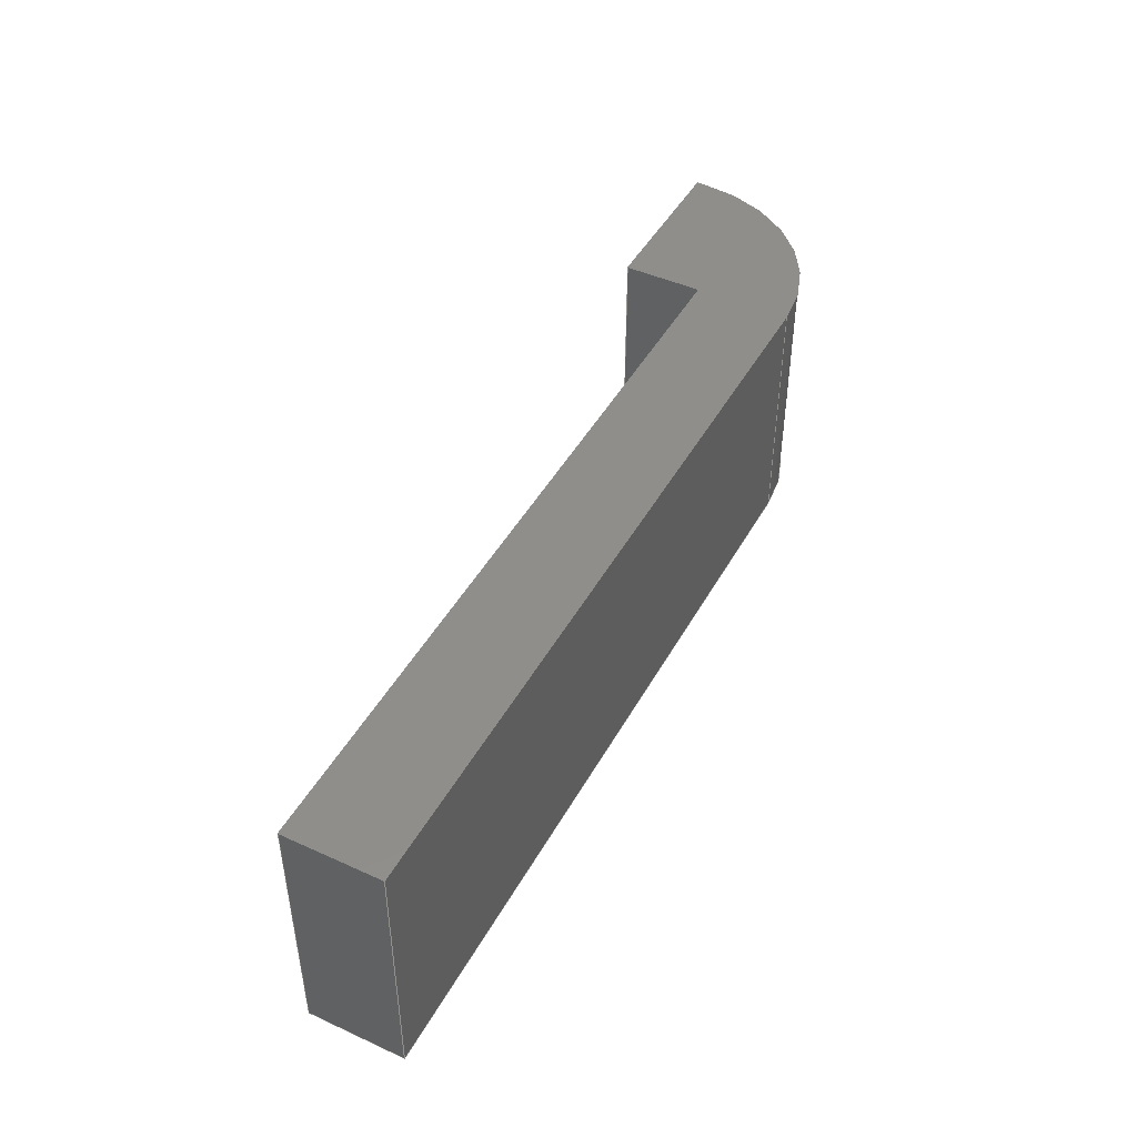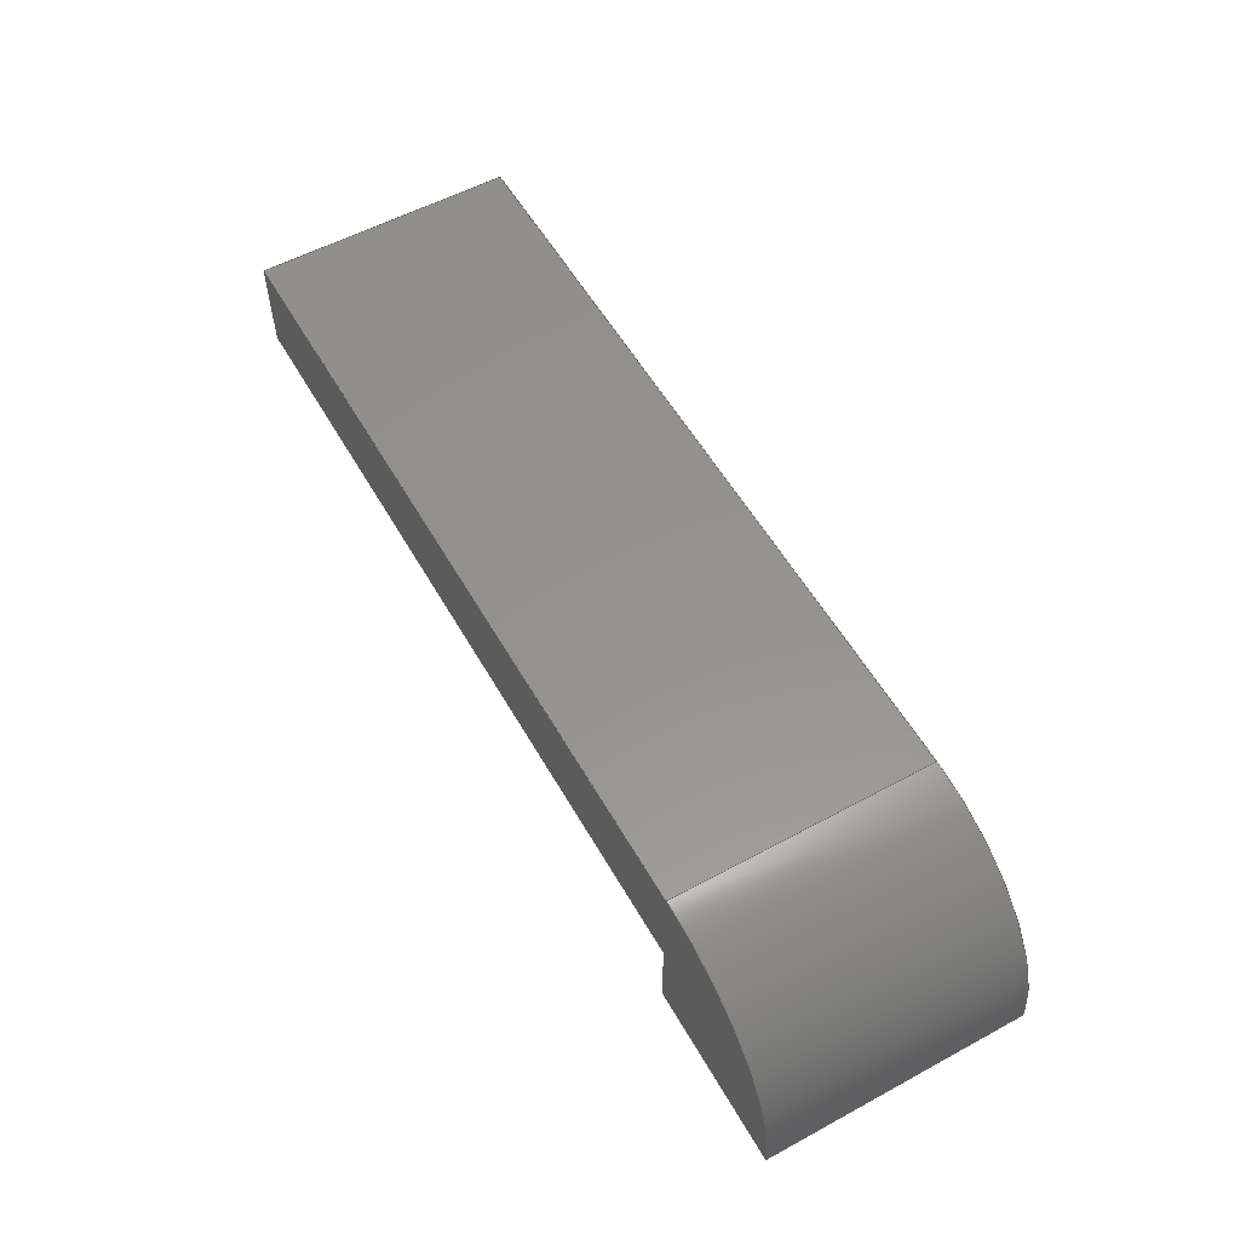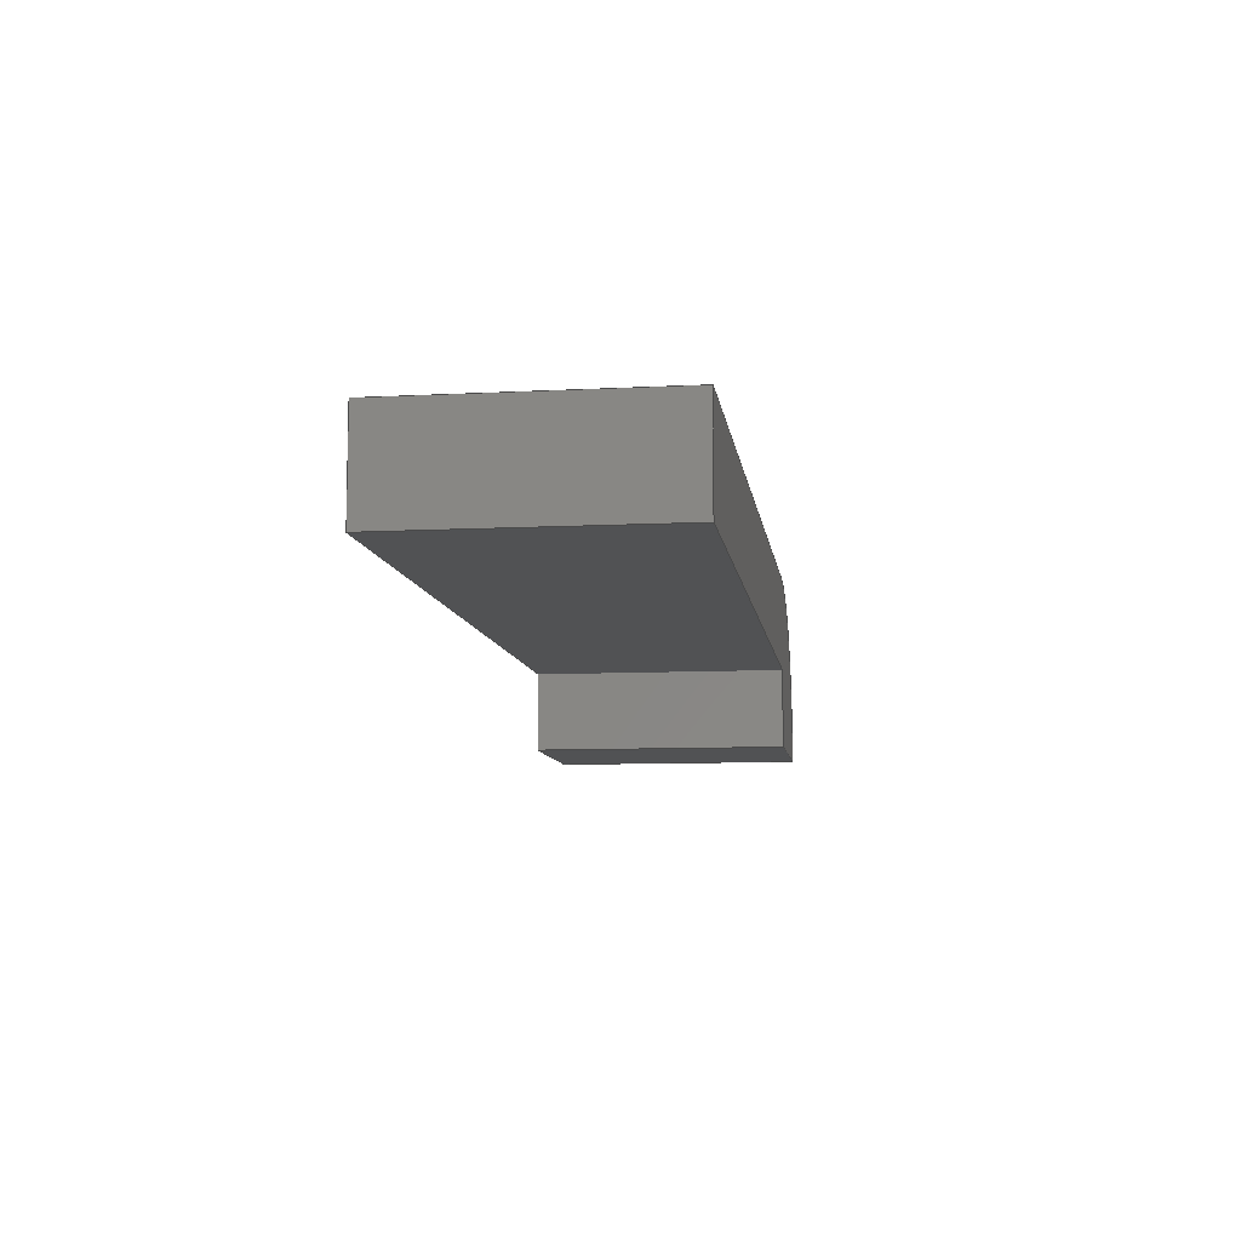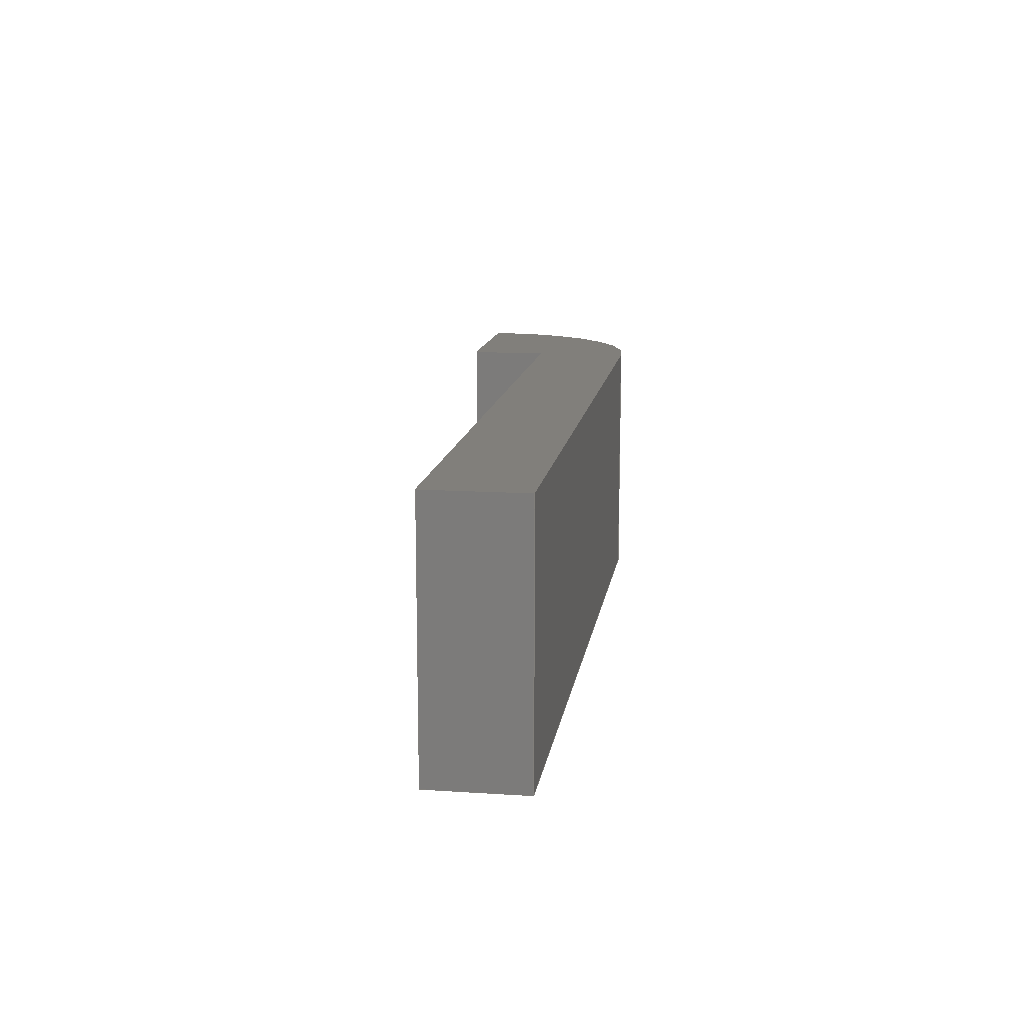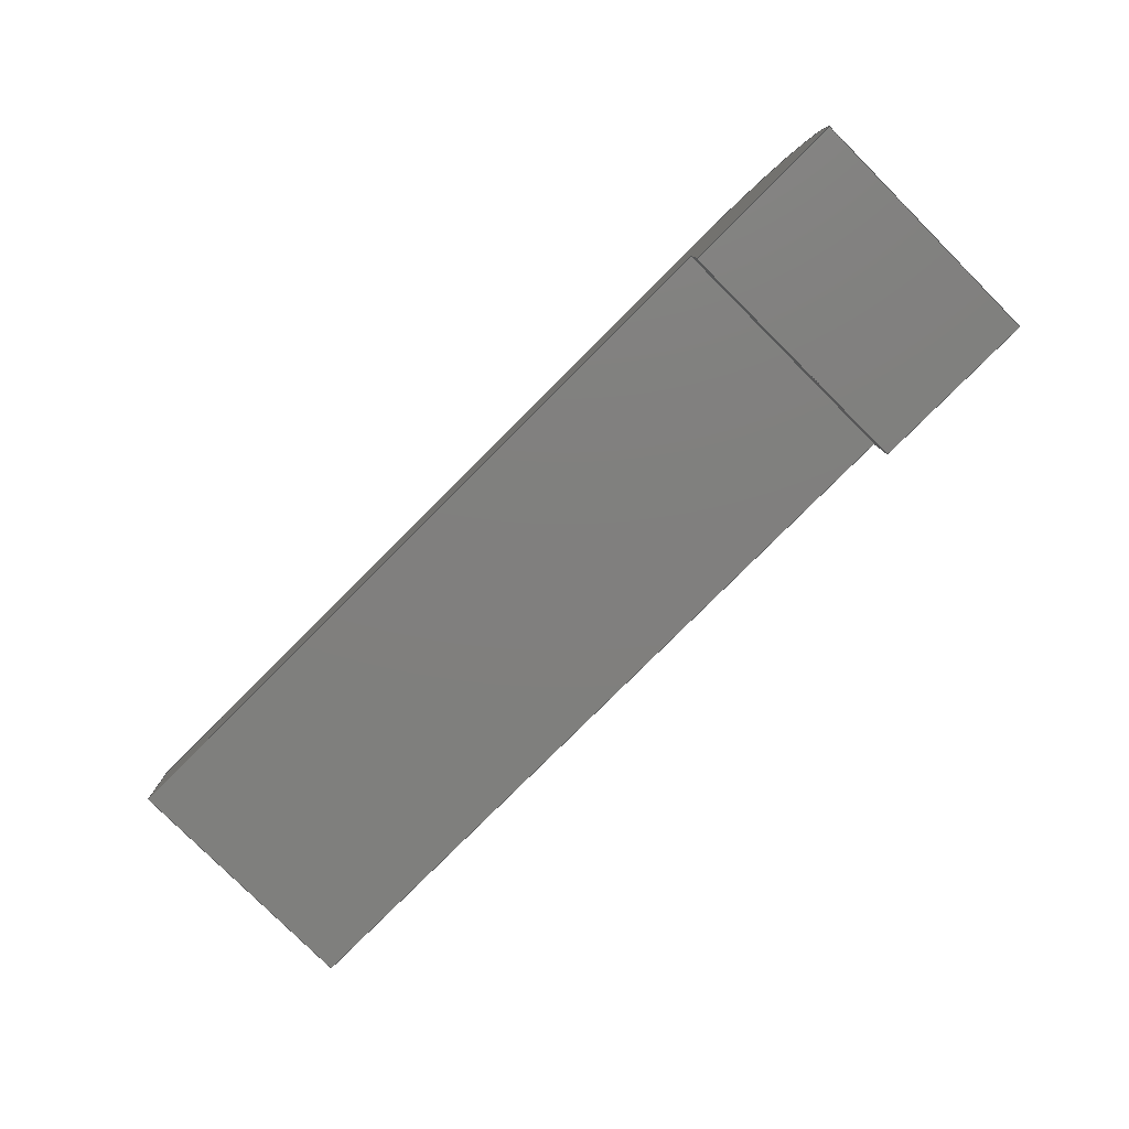
<metadata>
{"format":"step","ext":"step","renderer":"f3d","projection":"perspective","resolution":1024,"background":"white","views":[{"elev":45.6,"azim":117.6,"up":"+Z"},{"elev":56.3,"azim":-119.5,"up":"+Y"},{"elev":-8.9,"azim":97.8,"up":"+Y"},{"elev":13.3,"azim":98.5,"up":"+Z"},{"elev":-79.4,"azim":-135.0,"up":"+Y"}]}
</metadata>
<code>
ISO-10303-21;
DATA;
#1=MECHANICAL_DESIGN_GEOMETRIC_PRESENTATION_REPRESENTATION('',(#4),#275);
#2=SHAPE_REPRESENTATION_RELATIONSHIP('SRR','None',#282,#3);
#3=ADVANCED_BREP_SHAPE_REPRESENTATION('',(#5),#274);
#4=STYLED_ITEM('',(#291),#5);
#5=MANIFOLD_SOLID_BREP('Body1',#159);
#6=PLANE('',#176);
#7=PLANE('',#177);
#8=PLANE('',#178);
#9=PLANE('',#179);
#10=PLANE('',#180);
#11=PLANE('',#181);
#12=PLANE('',#182);
#13=PLANE('',#183);
#14=FACE_OUTER_BOUND('',#23,.T.);
#15=FACE_OUTER_BOUND('',#24,.T.);
#16=FACE_OUTER_BOUND('',#25,.T.);
#17=FACE_OUTER_BOUND('',#26,.T.);
#18=FACE_OUTER_BOUND('',#27,.T.);
#19=FACE_OUTER_BOUND('',#28,.T.);
#20=FACE_OUTER_BOUND('',#29,.T.);
#21=FACE_OUTER_BOUND('',#30,.T.);
#22=FACE_OUTER_BOUND('',#31,.T.);
#23=EDGE_LOOP('',(#107,#108,#109,#110));
#24=EDGE_LOOP('',(#111,#112,#113,#114,#115,#116,#117));
#25=EDGE_LOOP('',(#118,#119,#120,#121));
#26=EDGE_LOOP('',(#122,#123,#124,#125));
#27=EDGE_LOOP('',(#126,#127,#128,#129));
#28=EDGE_LOOP('',(#130,#131,#132,#133));
#29=EDGE_LOOP('',(#134,#135,#136,#137,#138,#139,#140));
#30=EDGE_LOOP('',(#141,#142,#143,#144));
#31=EDGE_LOOP('',(#145,#146,#147,#148));
#32=LINE('',#233,#51);
#33=LINE('',#236,#52);
#34=LINE('',#239,#53);
#35=LINE('',#241,#54);
#36=LINE('',#243,#55);
#37=LINE('',#245,#56);
#38=LINE('',#247,#57);
#39=LINE('',#248,#58);
#40=LINE('',#251,#59);
#41=LINE('',#252,#60);
#42=LINE('',#255,#61);
#43=LINE('',#257,#62);
#44=LINE('',#258,#63);
#45=LINE('',#260,#64);
#46=LINE('',#263,#65);
#47=LINE('',#264,#66);
#48=LINE('',#267,#67);
#49=LINE('',#268,#68);
#50=LINE('',#270,#69);
#51=VECTOR('',#190,10);
#52=VECTOR('',#193,10);
#53=VECTOR('',#196,10);
#54=VECTOR('',#197,10);
#55=VECTOR('',#198,10);
#56=VECTOR('',#199,10);
#57=VECTOR('',#200,10);
#58=VECTOR('',#201,10);
#59=VECTOR('',#204,10);
#60=VECTOR('',#205,10);
#61=VECTOR('',#208,10);
#62=VECTOR('',#209,10);
#63=VECTOR('',#210,10);
#64=VECTOR('',#213,10);
#65=VECTOR('',#216,10);
#66=VECTOR('',#217,10);
#67=VECTOR('',#220,10);
#68=VECTOR('',#221,10);
#69=VECTOR('',#224,10);
#70=CIRCLE('',#174,5.25);
#71=CIRCLE('',#175,5.25);
#72=VERTEX_POINT('',#229);
#73=VERTEX_POINT('',#230);
#74=VERTEX_POINT('',#232);
#75=VERTEX_POINT('',#234);
#76=VERTEX_POINT('',#238);
#77=VERTEX_POINT('',#240);
#78=VERTEX_POINT('',#242);
#79=VERTEX_POINT('',#244);
#80=VERTEX_POINT('',#246);
#81=VERTEX_POINT('',#250);
#82=VERTEX_POINT('',#254);
#83=VERTEX_POINT('',#256);
#84=VERTEX_POINT('',#262);
#85=VERTEX_POINT('',#266);
#86=EDGE_CURVE('',#72,#73,#70,.T.);
#87=EDGE_CURVE('',#73,#74,#32,.T.);
#88=EDGE_CURVE('',#74,#75,#71,.T.);
#89=EDGE_CURVE('',#75,#72,#33,.T.);
#90=EDGE_CURVE('',#74,#76,#34,.T.);
#91=EDGE_CURVE('',#77,#76,#35,.T.);
#92=EDGE_CURVE('',#78,#77,#36,.T.);
#93=EDGE_CURVE('',#79,#78,#37,.T.);
#94=EDGE_CURVE('',#79,#80,#38,.T.);
#95=EDGE_CURVE('',#80,#75,#39,.T.);
#96=EDGE_CURVE('',#73,#81,#40,.T.);
#97=EDGE_CURVE('',#76,#81,#41,.T.);
#98=EDGE_CURVE('',#78,#82,#42,.T.);
#99=EDGE_CURVE('',#83,#77,#43,.T.);
#100=EDGE_CURVE('',#82,#83,#44,.T.);
#101=EDGE_CURVE('',#81,#83,#45,.T.);
#102=EDGE_CURVE('',#82,#84,#46,.T.);
#103=EDGE_CURVE('',#84,#79,#47,.T.);
#104=EDGE_CURVE('',#85,#72,#48,.T.);
#105=EDGE_CURVE('',#84,#85,#49,.T.);
#106=EDGE_CURVE('',#80,#85,#50,.T.);
#107=ORIENTED_EDGE('',*,*,#86,.T.);
#108=ORIENTED_EDGE('',*,*,#87,.T.);
#109=ORIENTED_EDGE('',*,*,#88,.T.);
#110=ORIENTED_EDGE('',*,*,#89,.T.);
#111=ORIENTED_EDGE('',*,*,#88,.F.);
#112=ORIENTED_EDGE('',*,*,#90,.T.);
#113=ORIENTED_EDGE('',*,*,#91,.F.);
#114=ORIENTED_EDGE('',*,*,#92,.F.);
#115=ORIENTED_EDGE('',*,*,#93,.F.);
#116=ORIENTED_EDGE('',*,*,#94,.T.);
#117=ORIENTED_EDGE('',*,*,#95,.T.);
#118=ORIENTED_EDGE('',*,*,#87,.F.);
#119=ORIENTED_EDGE('',*,*,#96,.T.);
#120=ORIENTED_EDGE('',*,*,#97,.F.);
#121=ORIENTED_EDGE('',*,*,#90,.F.);
#122=ORIENTED_EDGE('',*,*,#98,.F.);
#123=ORIENTED_EDGE('',*,*,#92,.T.);
#124=ORIENTED_EDGE('',*,*,#99,.F.);
#125=ORIENTED_EDGE('',*,*,#100,.F.);
#126=ORIENTED_EDGE('',*,*,#99,.T.);
#127=ORIENTED_EDGE('',*,*,#91,.T.);
#128=ORIENTED_EDGE('',*,*,#97,.T.);
#129=ORIENTED_EDGE('',*,*,#101,.T.);
#130=ORIENTED_EDGE('',*,*,#98,.T.);
#131=ORIENTED_EDGE('',*,*,#102,.T.);
#132=ORIENTED_EDGE('',*,*,#103,.T.);
#133=ORIENTED_EDGE('',*,*,#93,.T.);
#134=ORIENTED_EDGE('',*,*,#86,.F.);
#135=ORIENTED_EDGE('',*,*,#104,.F.);
#136=ORIENTED_EDGE('',*,*,#105,.F.);
#137=ORIENTED_EDGE('',*,*,#102,.F.);
#138=ORIENTED_EDGE('',*,*,#100,.T.);
#139=ORIENTED_EDGE('',*,*,#101,.F.);
#140=ORIENTED_EDGE('',*,*,#96,.F.);
#141=ORIENTED_EDGE('',*,*,#103,.F.);
#142=ORIENTED_EDGE('',*,*,#105,.T.);
#143=ORIENTED_EDGE('',*,*,#106,.F.);
#144=ORIENTED_EDGE('',*,*,#94,.F.);
#145=ORIENTED_EDGE('',*,*,#89,.F.);
#146=ORIENTED_EDGE('',*,*,#95,.F.);
#147=ORIENTED_EDGE('',*,*,#106,.T.);
#148=ORIENTED_EDGE('',*,*,#104,.T.);
#149=CYLINDRICAL_SURFACE('',#173,5.25);
#150=ADVANCED_FACE('',(#14),#149,.T.);
#151=ADVANCED_FACE('',(#15),#6,.T.);
#152=ADVANCED_FACE('',(#16),#7,.T.);
#153=ADVANCED_FACE('',(#17),#8,.T.);
#154=ADVANCED_FACE('',(#18),#9,.T.);
#155=ADVANCED_FACE('',(#19),#10,.F.);
#156=ADVANCED_FACE('',(#20),#11,.T.);
#157=ADVANCED_FACE('',(#21),#12,.T.);
#158=ADVANCED_FACE('',(#22),#13,.T.);
#159=CLOSED_SHELL('',(#150,#151,#152,#153,#154,#155,#156,#157,#158));
#160=DERIVED_UNIT_ELEMENT(#162,1);
#161=DERIVED_UNIT_ELEMENT(#277,-3);
#162=(
MASS_UNIT()
NAMED_UNIT(*)
SI_UNIT(.KILO.,.GRAM.)
);
#163=DERIVED_UNIT((#160,#161));
#164=MEASURE_REPRESENTATION_ITEM('density measure',
POSITIVE_RATIO_MEASURE(7850),#163);
#165=PROPERTY_DEFINITION_REPRESENTATION(#170,#167);
#166=PROPERTY_DEFINITION_REPRESENTATION(#171,#168);
#167=REPRESENTATION('material name',(#169),#274);
#168=REPRESENTATION('density',(#164),#274);
#169=DESCRIPTIVE_REPRESENTATION_ITEM('Steel','Steel');
#170=PROPERTY_DEFINITION('material property','material name',#284);
#171=PROPERTY_DEFINITION('material property','density of part',#284);
#172=AXIS2_PLACEMENT_3D('',#227,#184,#185);
#173=AXIS2_PLACEMENT_3D('',#228,#186,#187);
#174=AXIS2_PLACEMENT_3D('',#231,#188,#189);
#175=AXIS2_PLACEMENT_3D('',#235,#191,#192);
#176=AXIS2_PLACEMENT_3D('',#237,#194,#195);
#177=AXIS2_PLACEMENT_3D('',#249,#202,#203);
#178=AXIS2_PLACEMENT_3D('',#253,#206,#207);
#179=AXIS2_PLACEMENT_3D('',#259,#211,#212);
#180=AXIS2_PLACEMENT_3D('',#261,#214,#215);
#181=AXIS2_PLACEMENT_3D('',#265,#218,#219);
#182=AXIS2_PLACEMENT_3D('',#269,#222,#223);
#183=AXIS2_PLACEMENT_3D('',#271,#225,#226);
#184=DIRECTION('axis',(0,0,1));
#185=DIRECTION('refdir',(1,0,0));
#186=DIRECTION('center_axis',(0,0,-1));
#187=DIRECTION('ref_axis',(-0.7071,0.7071,0));
#188=DIRECTION('center_axis',(0,0,1));
#189=DIRECTION('ref_axis',(-0.7071,0.7071,0));
#190=DIRECTION('',(0,0,1));
#191=DIRECTION('center_axis',(0,0,-1));
#192=DIRECTION('ref_axis',(-0.7071,0.7071,0));
#193=DIRECTION('',(0,0,-1));
#194=DIRECTION('center_axis',(0,0,1));
#195=DIRECTION('ref_axis',(1,0,0));
#196=DIRECTION('',(0,-1,0));
#197=DIRECTION('',(-1,0,0));
#198=DIRECTION('',(0,-1,0));
#199=DIRECTION('',(-1,0,0));
#200=DIRECTION('',(0,1,0));
#201=DIRECTION('',(-1,0,0));
#202=DIRECTION('center_axis',(-1,0,0));
#203=DIRECTION('ref_axis',(0,0,1));
#204=DIRECTION('',(0,-1,0));
#205=DIRECTION('',(0,0,-1));
#206=DIRECTION('center_axis',(1,0,0));
#207=DIRECTION('ref_axis',(0,0,1));
#208=DIRECTION('',(0,0,-1));
#209=DIRECTION('',(0,0,1));
#210=DIRECTION('',(0,-1,0));
#211=DIRECTION('center_axis',(0,-1,0));
#212=DIRECTION('ref_axis',(0,0,-1));
#213=DIRECTION('',(1,0,0));
#214=DIRECTION('center_axis',(0,1,0));
#215=DIRECTION('ref_axis',(-1,0,0));
#216=DIRECTION('',(1,0,0));
#217=DIRECTION('',(0,0,1));
#218=DIRECTION('center_axis',(0,0,-1));
#219=DIRECTION('ref_axis',(-1,0,0));
#220=DIRECTION('',(-1,0,0));
#221=DIRECTION('',(0,1,0));
#222=DIRECTION('center_axis',(1,0,0));
#223=DIRECTION('ref_axis',(0,0,-1));
#224=DIRECTION('',(0,0,-1));
#225=DIRECTION('center_axis',(0,1,0));
#226=DIRECTION('ref_axis',(0,0,1));
#227=CARTESIAN_POINT('',(0,0,0));
#228=CARTESIAN_POINT('Origin',(-49.75,107.2,-17));
#229=CARTESIAN_POINT('',(-49.75,112.5,-19));
#230=CARTESIAN_POINT('',(-55,107.2,-19));
#231=CARTESIAN_POINT('Origin',(-49.75,107.2,-19));
#232=CARTESIAN_POINT('',(-55,107.2,-11));
#233=CARTESIAN_POINT('',(-55,107.2,-17));
#234=CARTESIAN_POINT('',(-49.75,112.5,-11));
#235=CARTESIAN_POINT('Origin',(-49.75,107.2,-11));
#236=CARTESIAN_POINT('',(-49.75,112.5,-17));
#237=CARTESIAN_POINT('Origin',(-49.75,109.5,-11));
#238=CARTESIAN_POINT('',(-55,107,-11));
#239=CARTESIAN_POINT('',(-55,109.5,-11));
#240=CARTESIAN_POINT('',(-49.75,107,-11));
#241=CARTESIAN_POINT('',(-49.75,107,-11));
#242=CARTESIAN_POINT('',(-49.75,109.5,-11));
#243=CARTESIAN_POINT('',(-49.75,109.5,-11));
#244=CARTESIAN_POINT('',(-25.75,109.5,-11));
#245=CARTESIAN_POINT('',(-25.75,109.5,-11));
#246=CARTESIAN_POINT('',(-25.75,112.5,-11));
#247=CARTESIAN_POINT('',(-25.75,109.5,-11));
#248=CARTESIAN_POINT('',(-49.75,112.5,-11));
#249=CARTESIAN_POINT('Origin',(-55,109.5,-19));
#250=CARTESIAN_POINT('',(-55,107,-19));
#251=CARTESIAN_POINT('',(-55,109.5,-19));
#252=CARTESIAN_POINT('',(-55,107,-11));
#253=CARTESIAN_POINT('Origin',(-49.75,109.5,-19));
#254=CARTESIAN_POINT('',(-49.75,109.5,-19));
#255=CARTESIAN_POINT('',(-49.75,109.5,-17));
#256=CARTESIAN_POINT('',(-49.75,107,-19));
#257=CARTESIAN_POINT('',(-49.75,107,-11));
#258=CARTESIAN_POINT('',(-49.75,109.5,-19));
#259=CARTESIAN_POINT('Origin',(-40.38,107,-10));
#260=CARTESIAN_POINT('',(-55,107,-19));
#261=CARTESIAN_POINT('Origin',(-37.75,109.5,-15));
#262=CARTESIAN_POINT('',(-25.75,109.5,-19));
#263=CARTESIAN_POINT('',(-49.75,109.5,-19));
#264=CARTESIAN_POINT('',(-25.75,109.5,-19));
#265=CARTESIAN_POINT('Origin',(-25.75,109.5,-19));
#266=CARTESIAN_POINT('',(-25.75,112.5,-19));
#267=CARTESIAN_POINT('',(-49.75,112.5,-19));
#268=CARTESIAN_POINT('',(-25.75,109.5,-19));
#269=CARTESIAN_POINT('Origin',(-25.75,109.5,-11));
#270=CARTESIAN_POINT('',(-25.75,112.5,-19));
#271=CARTESIAN_POINT('Origin',(-37.75,112.5,-15));
#272=UNCERTAINTY_MEASURE_WITH_UNIT(LENGTH_MEASURE(0.01),#276,
'DISTANCE_ACCURACY_VALUE',
'Maximum model space distance between geometric entities at asserted c
onnectivities');
#273=UNCERTAINTY_MEASURE_WITH_UNIT(LENGTH_MEASURE(0.01),#276,
'DISTANCE_ACCURACY_VALUE',
'Maximum model space distance between geometric entities at asserted c
onnectivities');
#274=(
GEOMETRIC_REPRESENTATION_CONTEXT(3)
GLOBAL_UNCERTAINTY_ASSIGNED_CONTEXT((#272))
GLOBAL_UNIT_ASSIGNED_CONTEXT((#276,#278,#279))
REPRESENTATION_CONTEXT('','3D')
);
#275=(
GEOMETRIC_REPRESENTATION_CONTEXT(3)
GLOBAL_UNCERTAINTY_ASSIGNED_CONTEXT((#273))
GLOBAL_UNIT_ASSIGNED_CONTEXT((#276,#278,#279))
REPRESENTATION_CONTEXT('','3D')
);
#276=(
LENGTH_UNIT()
NAMED_UNIT(*)
SI_UNIT(.MILLI.,.METRE.)
);
#277=(
LENGTH_UNIT()
NAMED_UNIT(*)
SI_UNIT($,.METRE.)
);
#278=(
NAMED_UNIT(*)
PLANE_ANGLE_UNIT()
SI_UNIT($,.RADIAN.)
);
#279=(
NAMED_UNIT(*)
SI_UNIT($,.STERADIAN.)
SOLID_ANGLE_UNIT()
);
#280=SHAPE_DEFINITION_REPRESENTATION(#281,#282);
#281=PRODUCT_DEFINITION_SHAPE('',$,#284);
#282=SHAPE_REPRESENTATION('',(#172),#274);
#283=PRODUCT_DEFINITION_CONTEXT('part definition',#288,'design');
#284=PRODUCT_DEFINITION('FusionComponent','FusionComponent',#285,#283);
#285=PRODUCT_DEFINITION_FORMATION('',$,#290);
#286=PRODUCT_RELATED_PRODUCT_CATEGORY('FusionComponent',
'FusionComponent',(#290));
#287=APPLICATION_PROTOCOL_DEFINITION('international standard',
'automotive_design',2009,#288);
#288=APPLICATION_CONTEXT(
'Core Data for Automotive Mechanical Design Process');
#289=PRODUCT_CONTEXT('part definition',#288,'mechanical');
#290=PRODUCT('FusionComponent','FusionComponent',$,(#289));
#291=PRESENTATION_STYLE_ASSIGNMENT((#292));
#292=SURFACE_STYLE_USAGE(.BOTH.,#293);
#293=SURFACE_SIDE_STYLE('',(#294));
#294=SURFACE_STYLE_FILL_AREA(#295);
#295=FILL_AREA_STYLE('Steel - Satin',(#296));
#296=FILL_AREA_STYLE_COLOUR('Steel - Satin',#297);
#297=COLOUR_RGB('Steel - Satin',0.6275,0.6275,0.6275);
ENDSEC;
END-ISO-10303-21;

</code>
